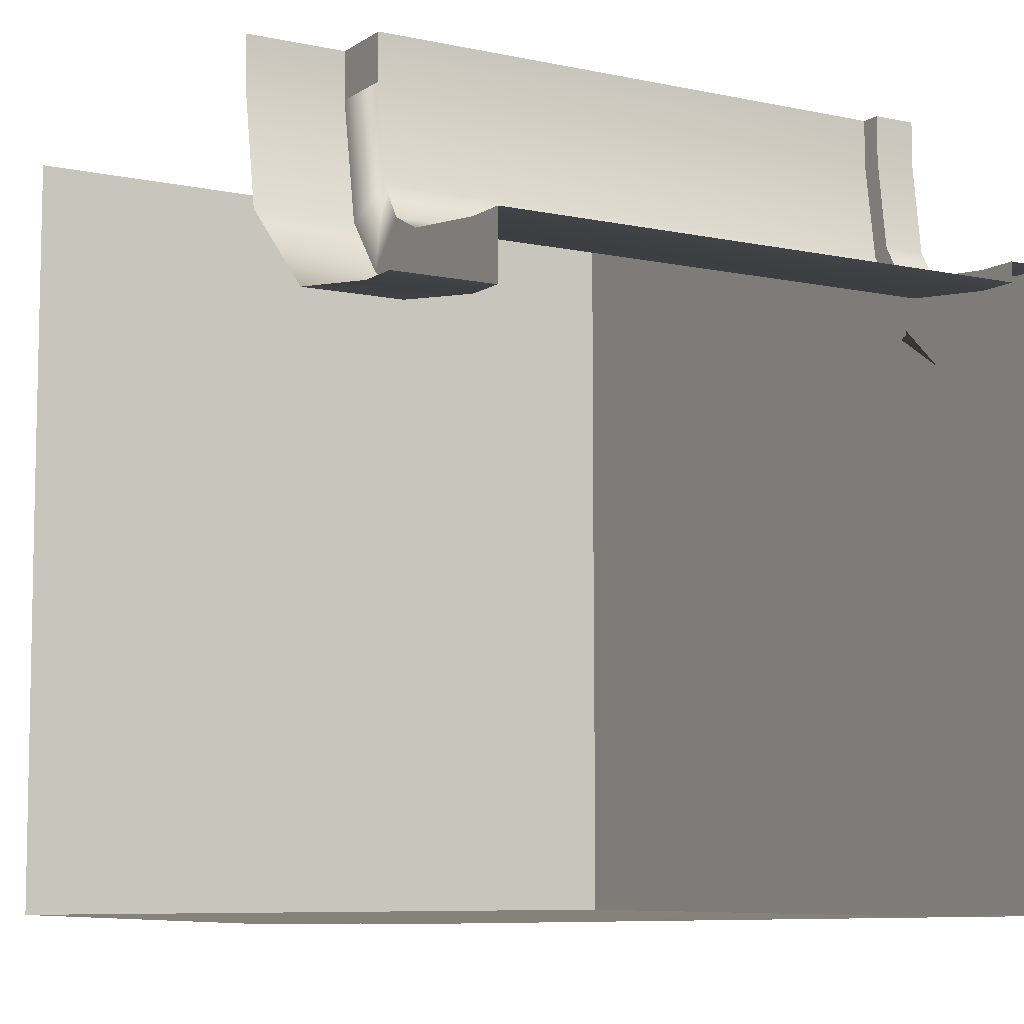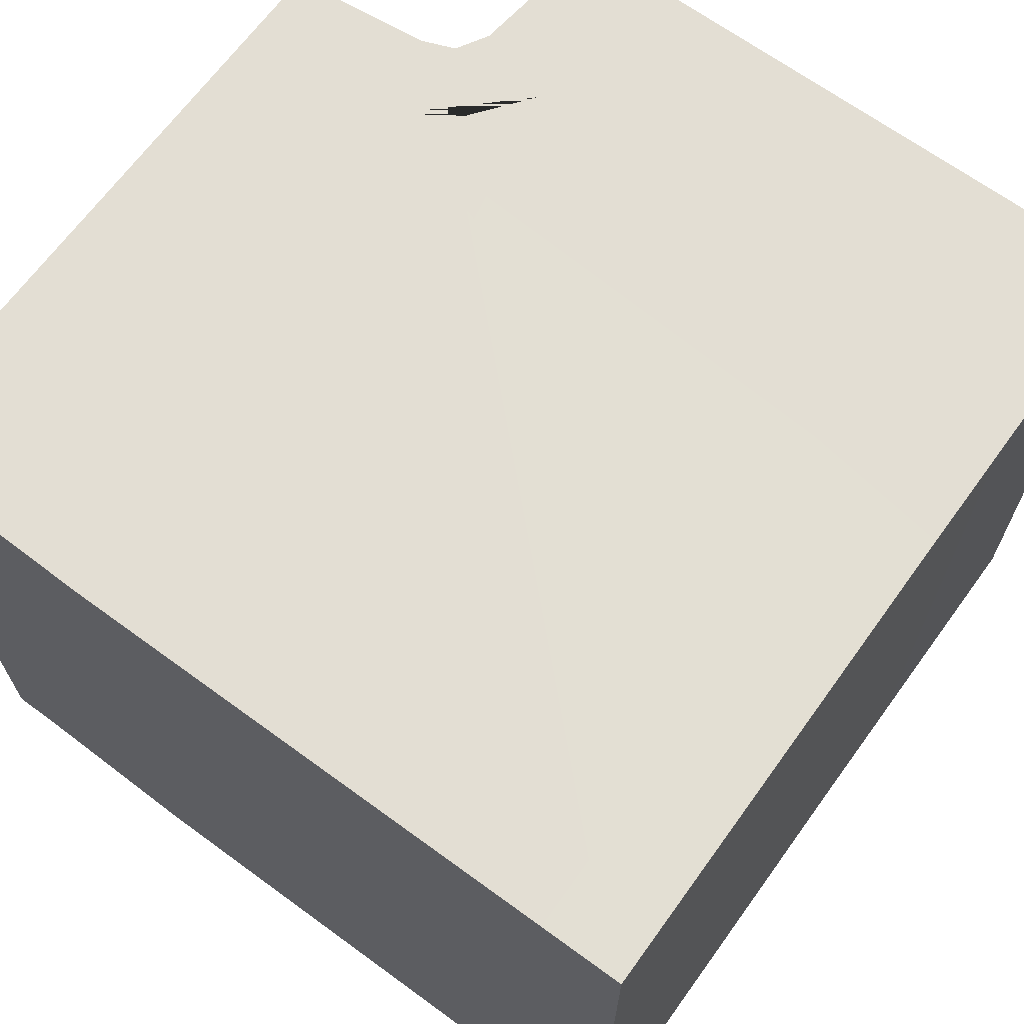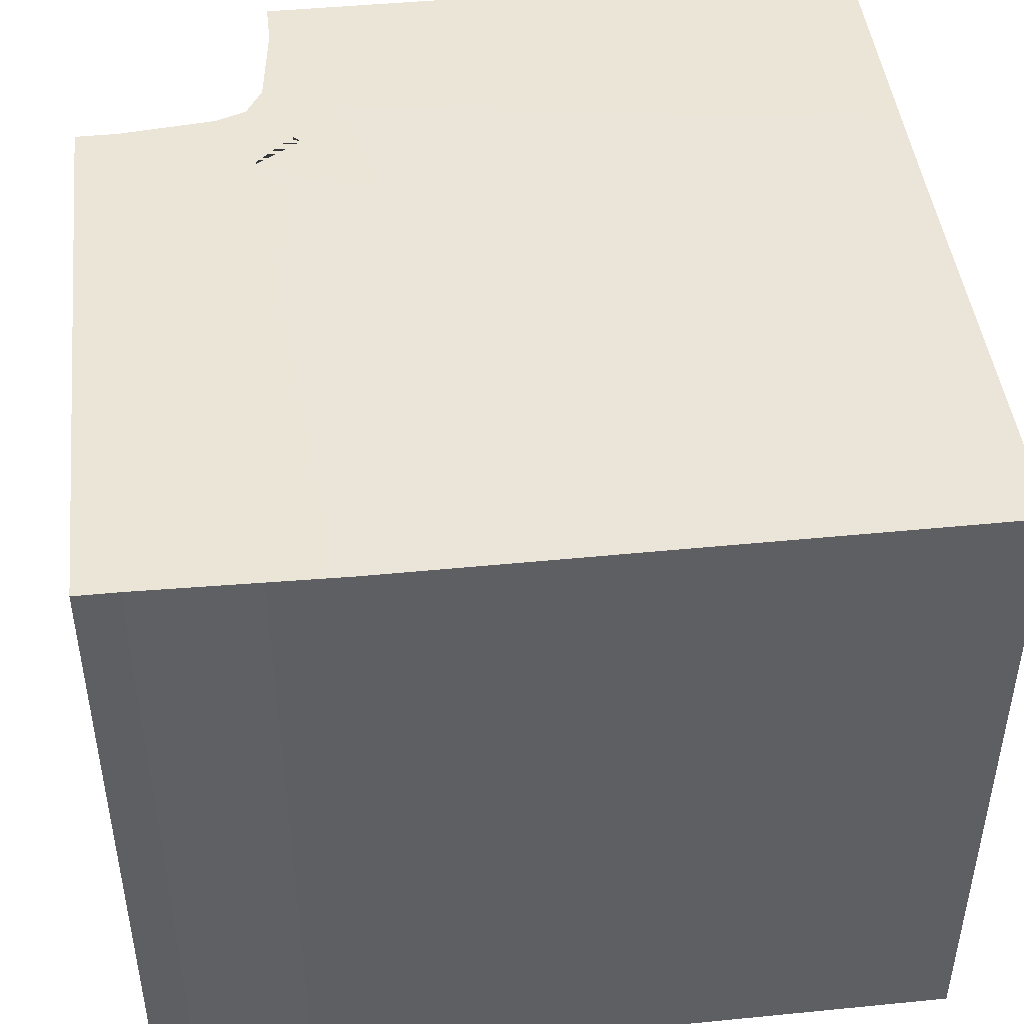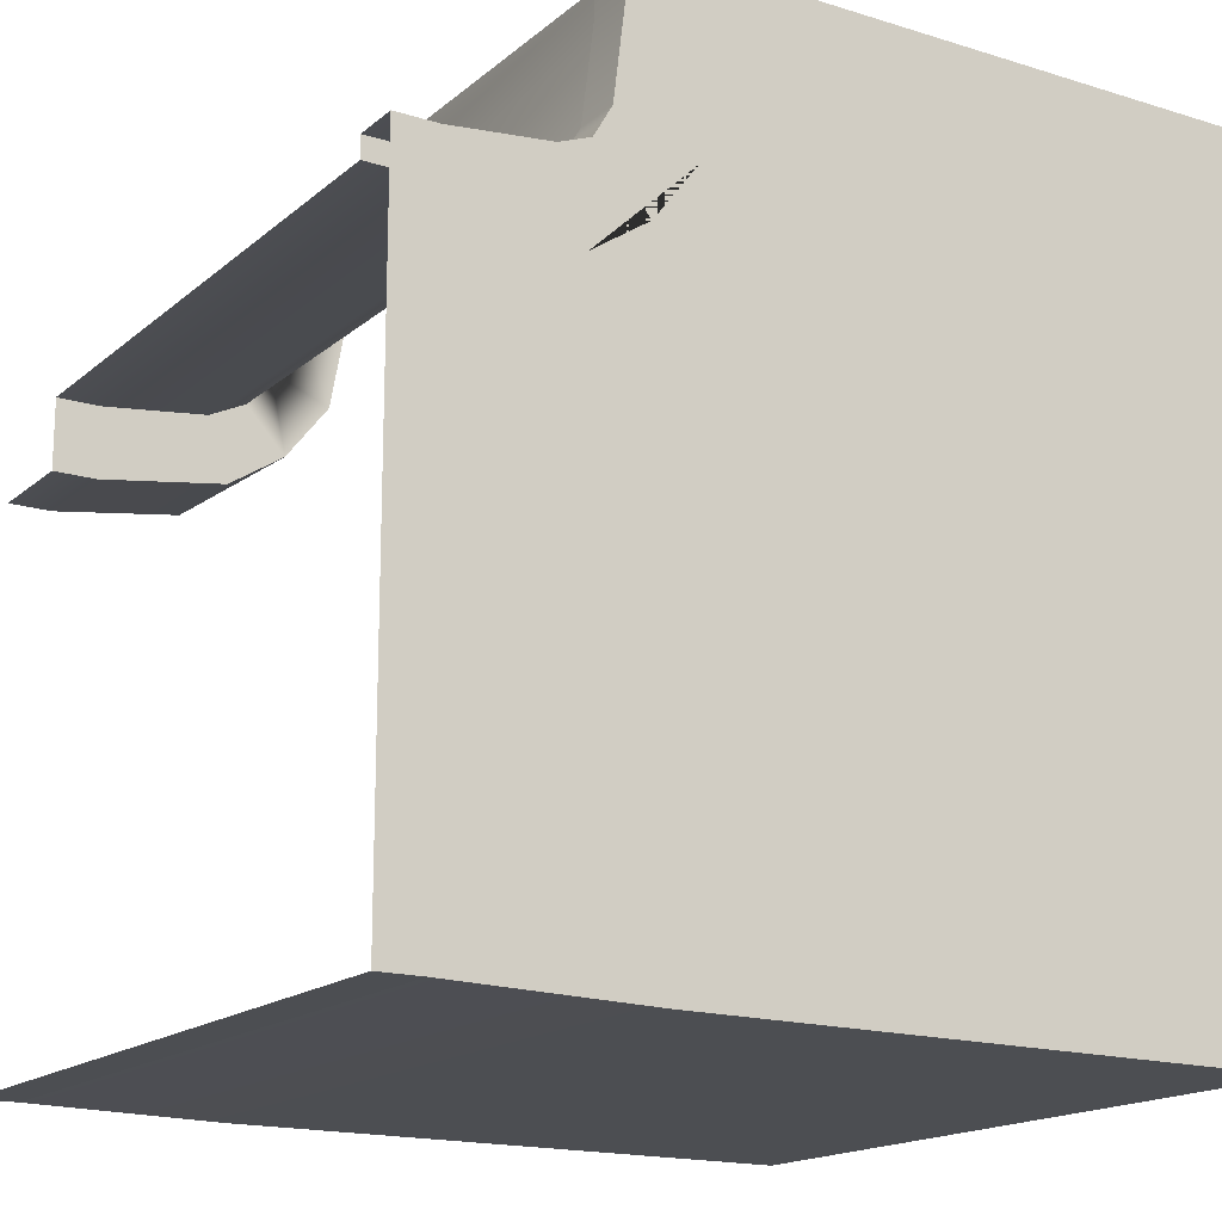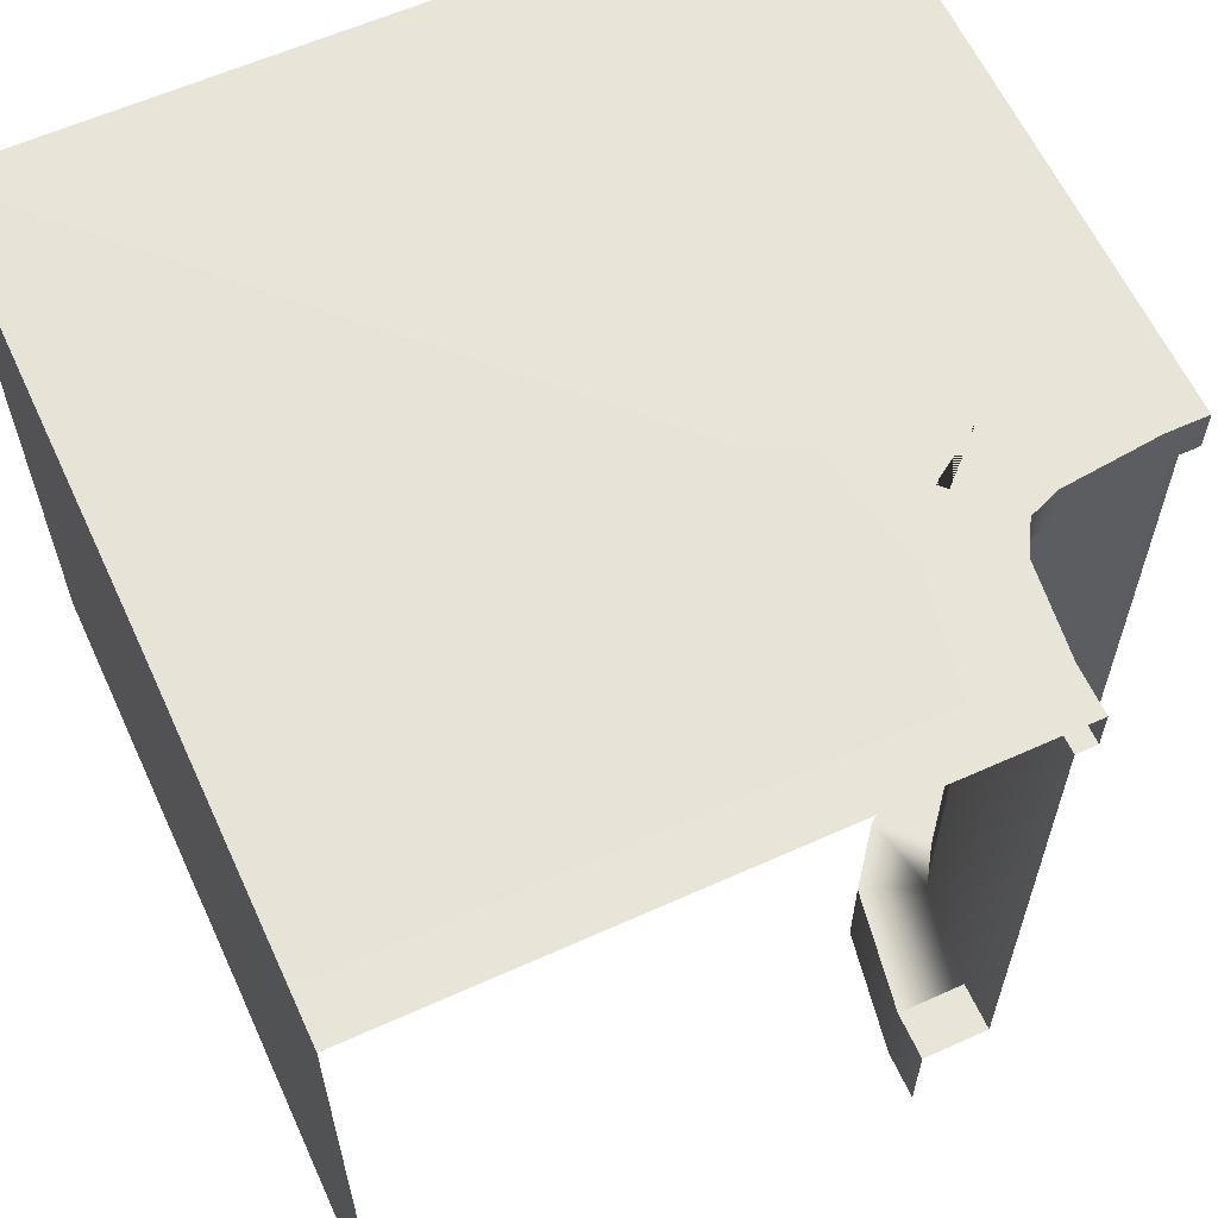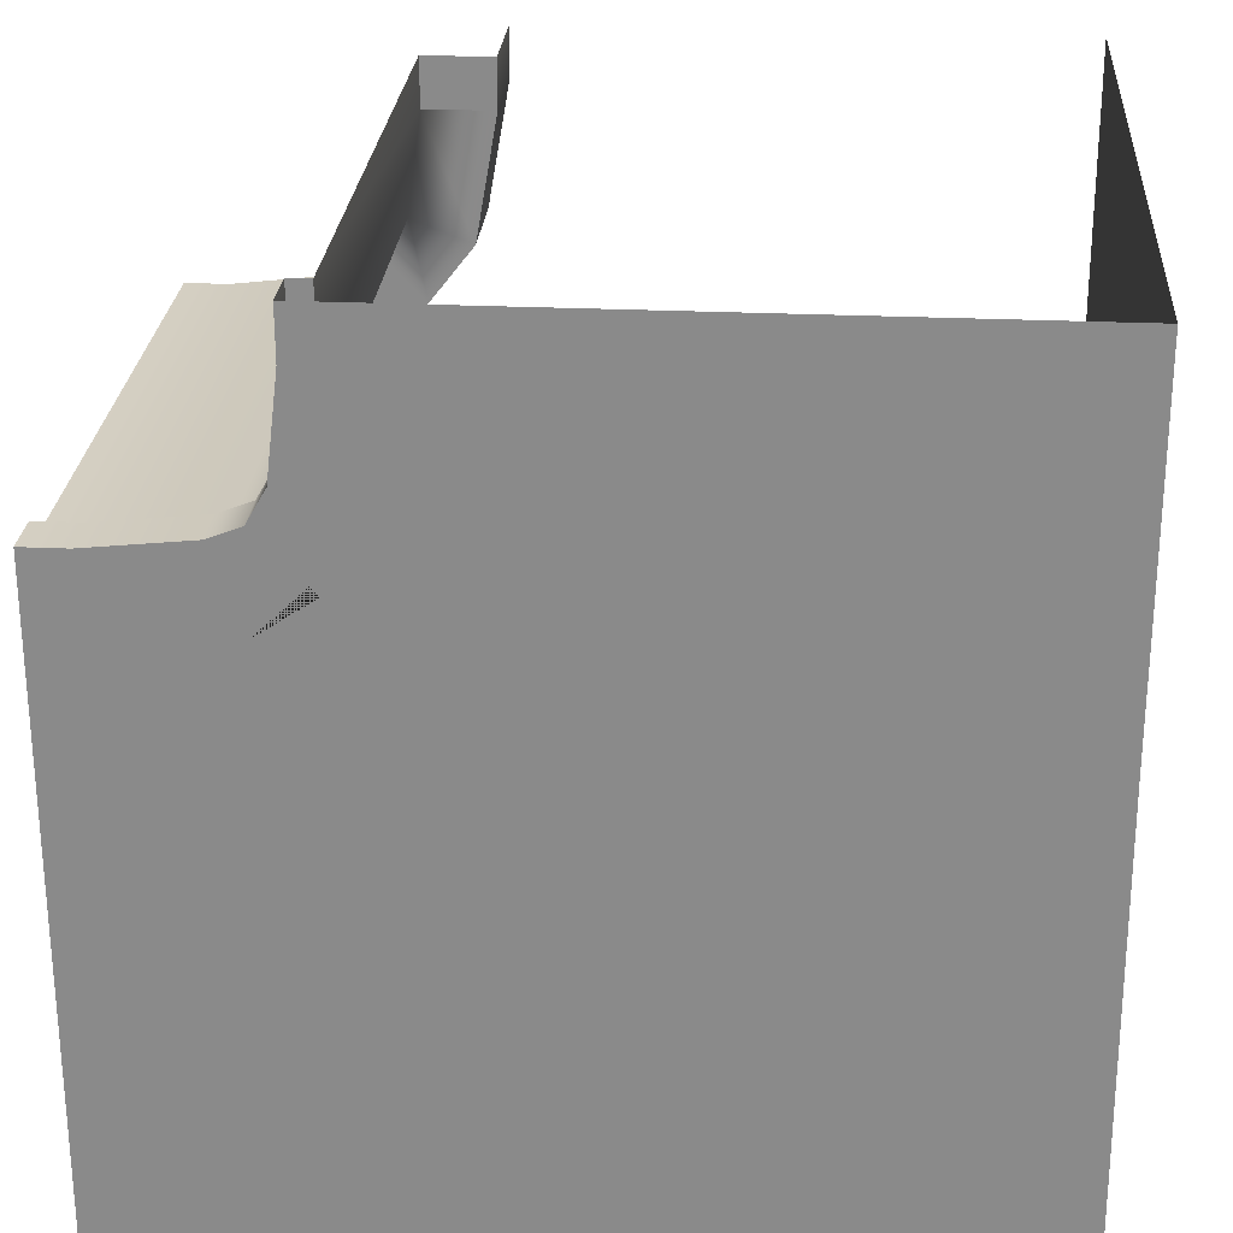
<metadata>
{"format":"obj","ext":"obj","renderer":"f3d","projection":"perspective","resolution":1024,"background":"white","views":[{"elev":-7.8,"azim":59.3,"up":"+Z"},{"elev":67.3,"azim":-143.9,"up":"+Y"},{"elev":45.6,"azim":173.5,"up":"+Y"},{"elev":-16.8,"azim":147.9,"up":"+Z"},{"elev":61.4,"azim":-24.6,"up":"+Y"},{"elev":26.0,"azim":-175.8,"up":"+Z"}]}
</metadata>
<code>
g default
v 10.43 61.2 -82.57
v 10.43 61.2 -37
v 10.43 -0.5266 -82.57
v 10.43 -0.5266 -37
v 10.43 8.314 -37
v 10.43 57.27 -29.39
v 10.43 61.2 -29.39
v 10.43 8.314 -31.16
v 10.43 57.27 -31.16
v 6.895 -0.5266 -82.57
v 6.841 -0.5266 -37
v 6.841 8.314 -37
v 6.841 8.314 -31.16
v 6.841 57.27 -31.16
v 6.841 57.27 -29.39
v 6.841 61.2 -29.39
v 6.841 61.2 -37
v 6.841 61.2 -82.57
v -59.82 -0.5266 -12.73
v -14.24 -0.5266 -12.73
v -59.82 61.2 -12.73
v -14.24 61.2 -12.73
v -14.24 8.314 -12.73
v -6.632 57.27 -12.73
v -6.632 61.2 -12.73
v -8.402 8.314 -12.73
v -8.402 57.27 -12.73
v -59.82 61.2 -16.86
v -14.24 61.2 -16.86
v -6.632 61.2 -16.86
v -6.632 57.27 -16.86
v -8.402 57.27 -16.86
v -8.402 8.314 -16.86
v -14.24 8.314 -16.86
v -14.24 -0.5266 -16.86
v -59.82 -0.5266 -16.79
v -9.783 -0.5266 -82.93
v -9.823 61.2 -82.94
v -3.845 61.2 -35.42
v -60 -0.342 -83.05
v -60.03 61.39 -83.08
v -14.92 61.2 -39.54
v -59.82 -0.5266 -43.55
v -59.83 61.2 -43.61
v -12.33 61.2 -27.32
v -1.476 61.2 -28.52
v -1.476 57.27 -28.52
v -2.025 57.27 -30.12
v -2.025 8.314 -30.12
v -3.837 8.314 -35.42
v -3.837 -0.5266 -35.42
v -5.65 61.2 -24.84
v -5.65 57.27 -24.84
v -7.214 57.27 -25.45
v -7.214 8.314 -25.45
v -12.38 8.314 -27.48
v -12.38 -0.5266 -27.48
v -8.623 61.2 -32.2
v -4.117 61.2 -27.49
v -4.117 57.27 -27.49
v -5.169 57.27 -28.61
v -5.169 8.314 -28.61
v -8.641 8.314 -32.29
v -8.066 -0.5266 -31.49
g kitchenset:pCube16
f 12 11 4 5
f 13 12 5 8
f 8 9 14 13
f 16 15 6 7
f 2 17 16 7
f 18 17 2 1
f 10 18 1 3
f 14 9 6 15
f 21 22 29 28
f 30 29 22 25
f 24 31 30 25
f 33 32 27 26
f 23 34 33 26
f 20 35 34 23
f 19 21 28 36
f 31 24 27 32
f 17 18 38 39
f 18 10 37 38
f 38 37 40 41
f 39 38 41 42
f 41 40 43 44
f 42 41 44 45
f 44 43 36 28
f 45 44 28 29
f 11 12 50 51
f 12 13 49 50
f 13 14 48 49
f 14 15 47 48
f 15 16 46 47
f 16 17 39 46
f 46 39 58 59
f 47 46 59 60
f 48 47 60 61
f 49 48 61 62
f 50 49 62 63
f 51 50 63 64
f 52 45 29 30
f 53 52 30 31
f 54 53 31 32
f 55 54 32 33
f 56 55 33 34
f 57 56 34 35
f 39 42 45 58
f 59 58 45 52
f 60 59 52 53
f 61 60 53 54
f 62 61 54 55
f 63 62 55 56
f 64 63 56 57

</code>
